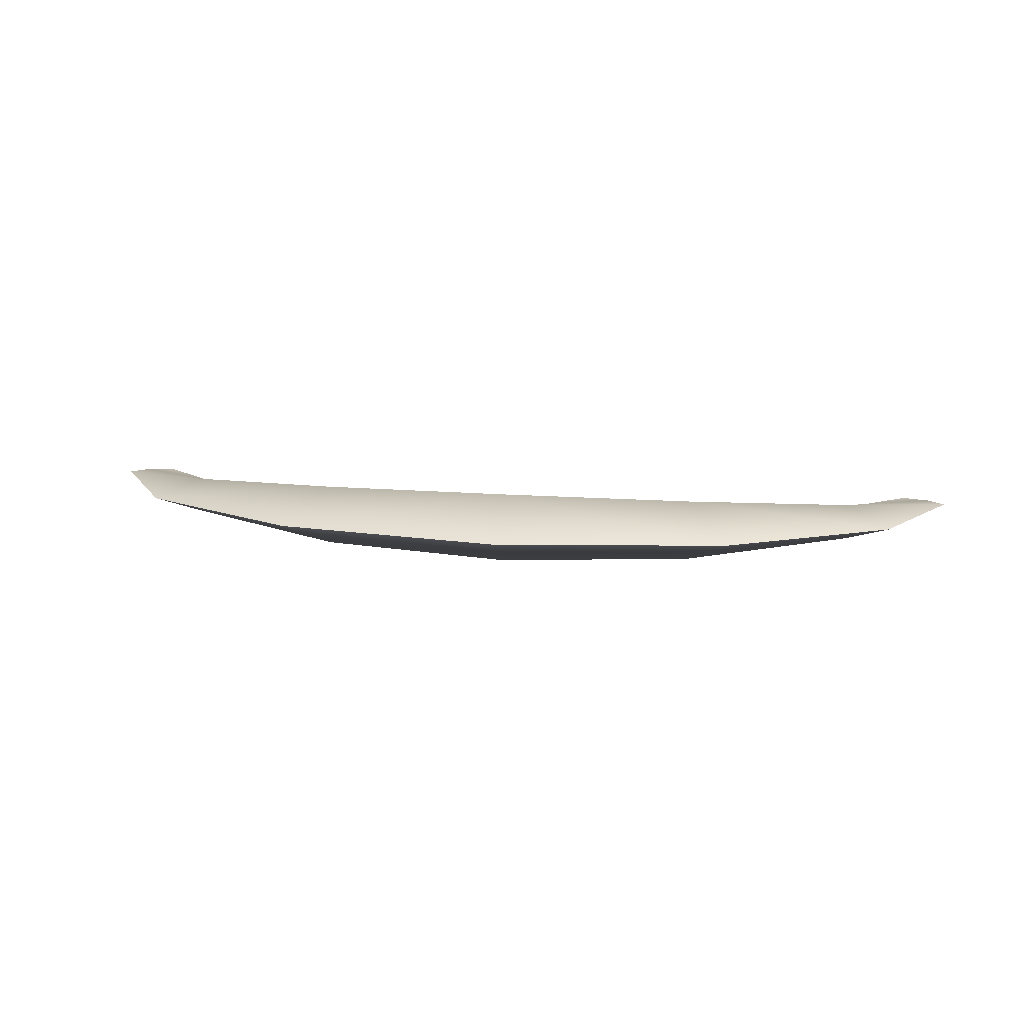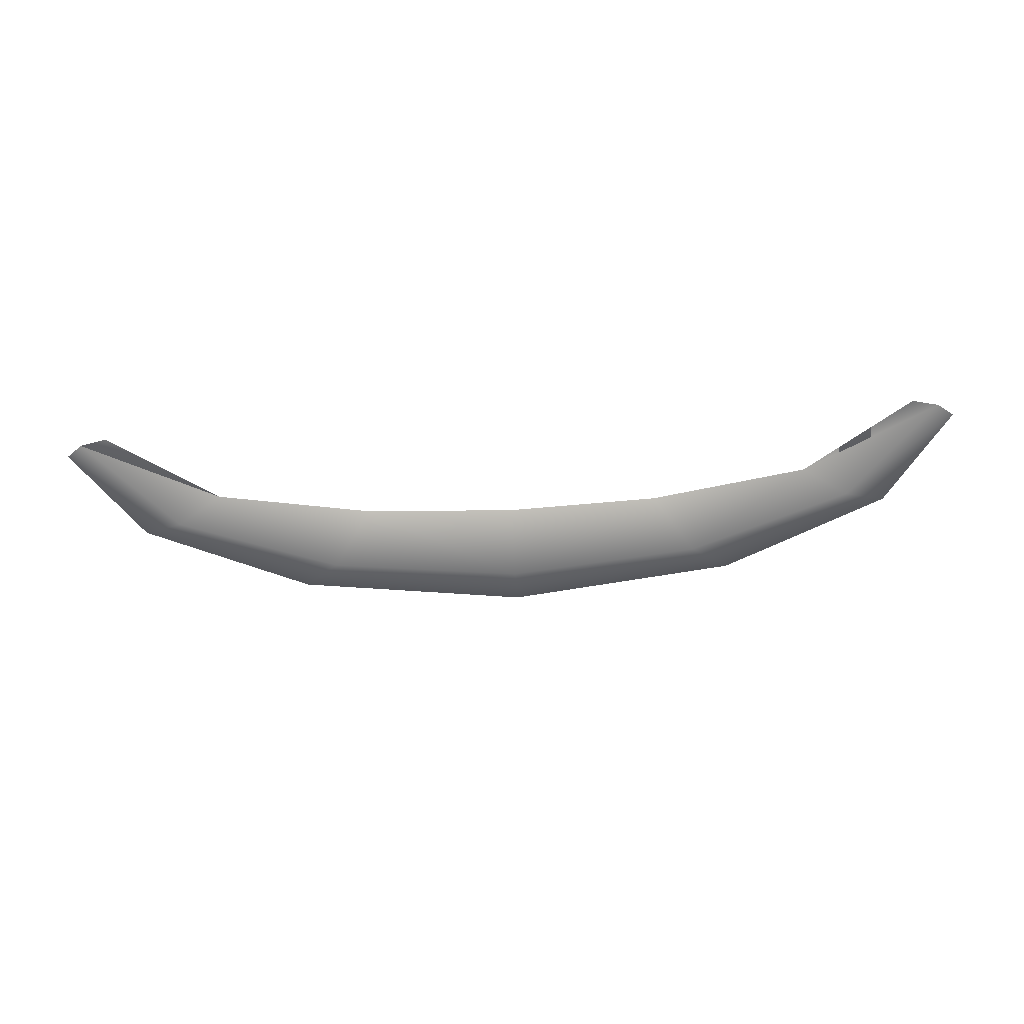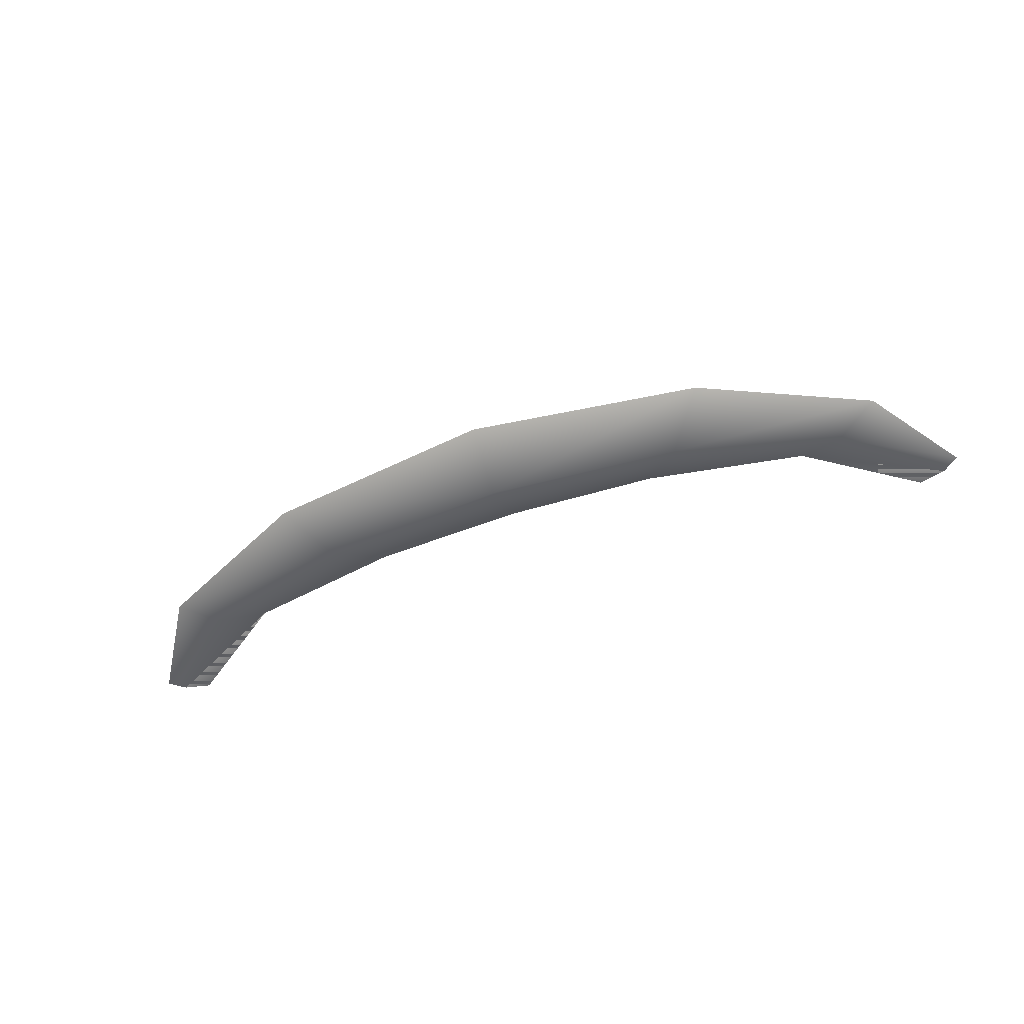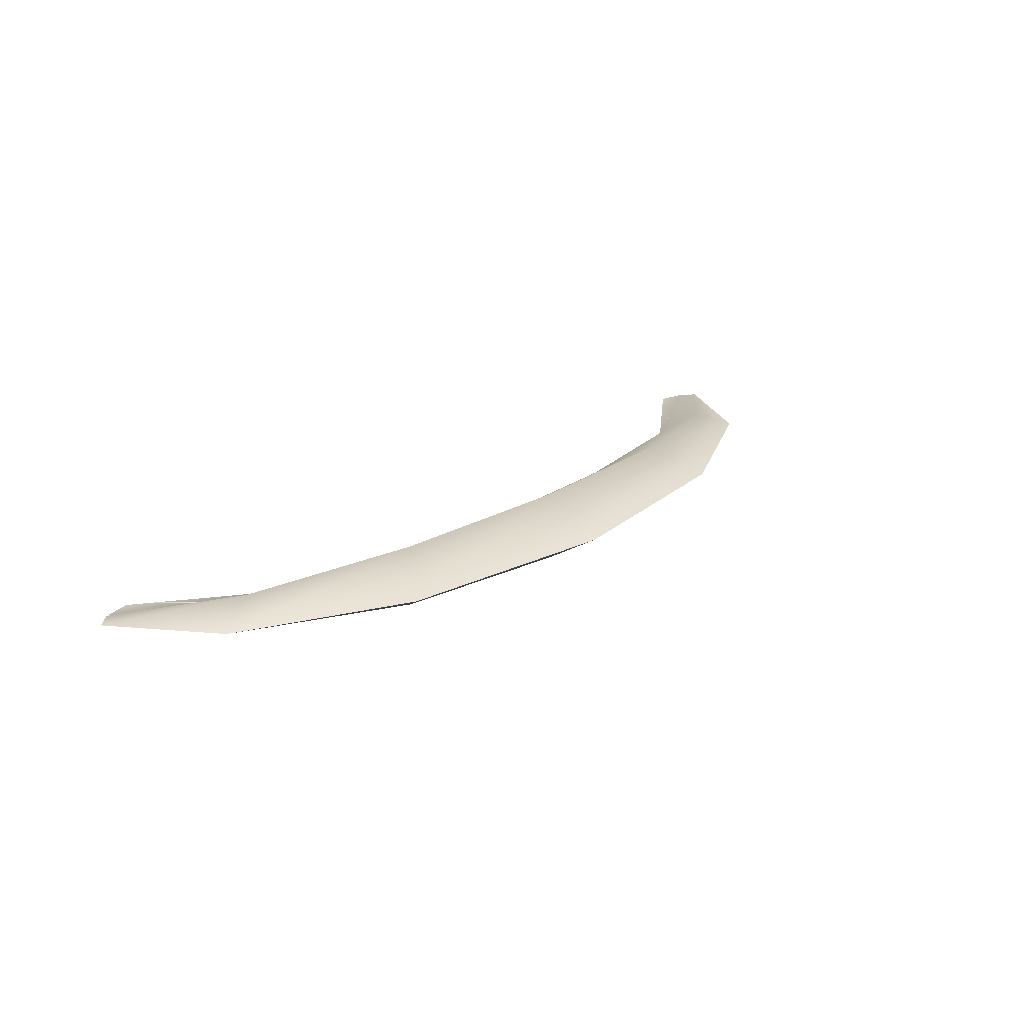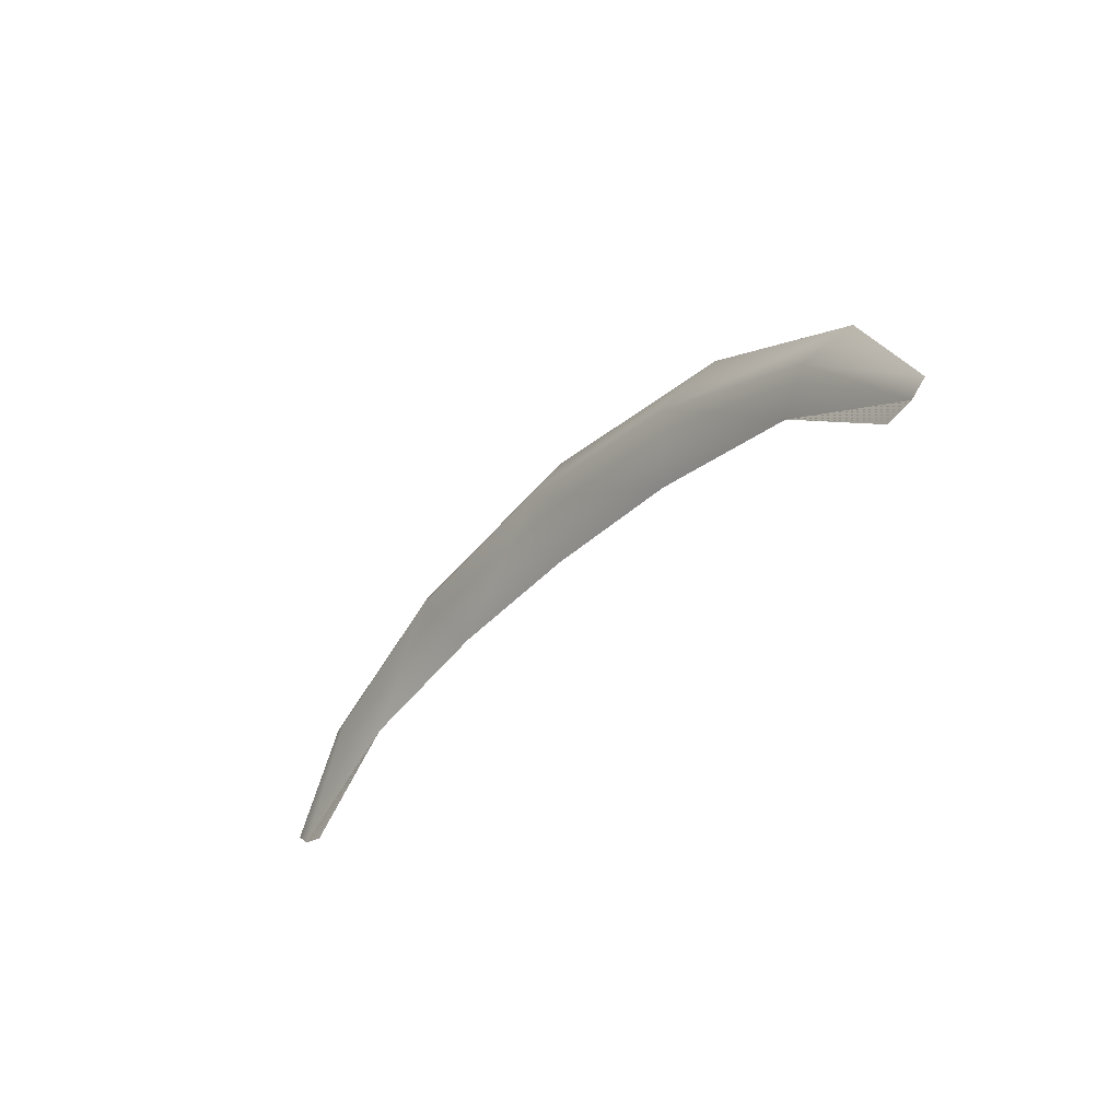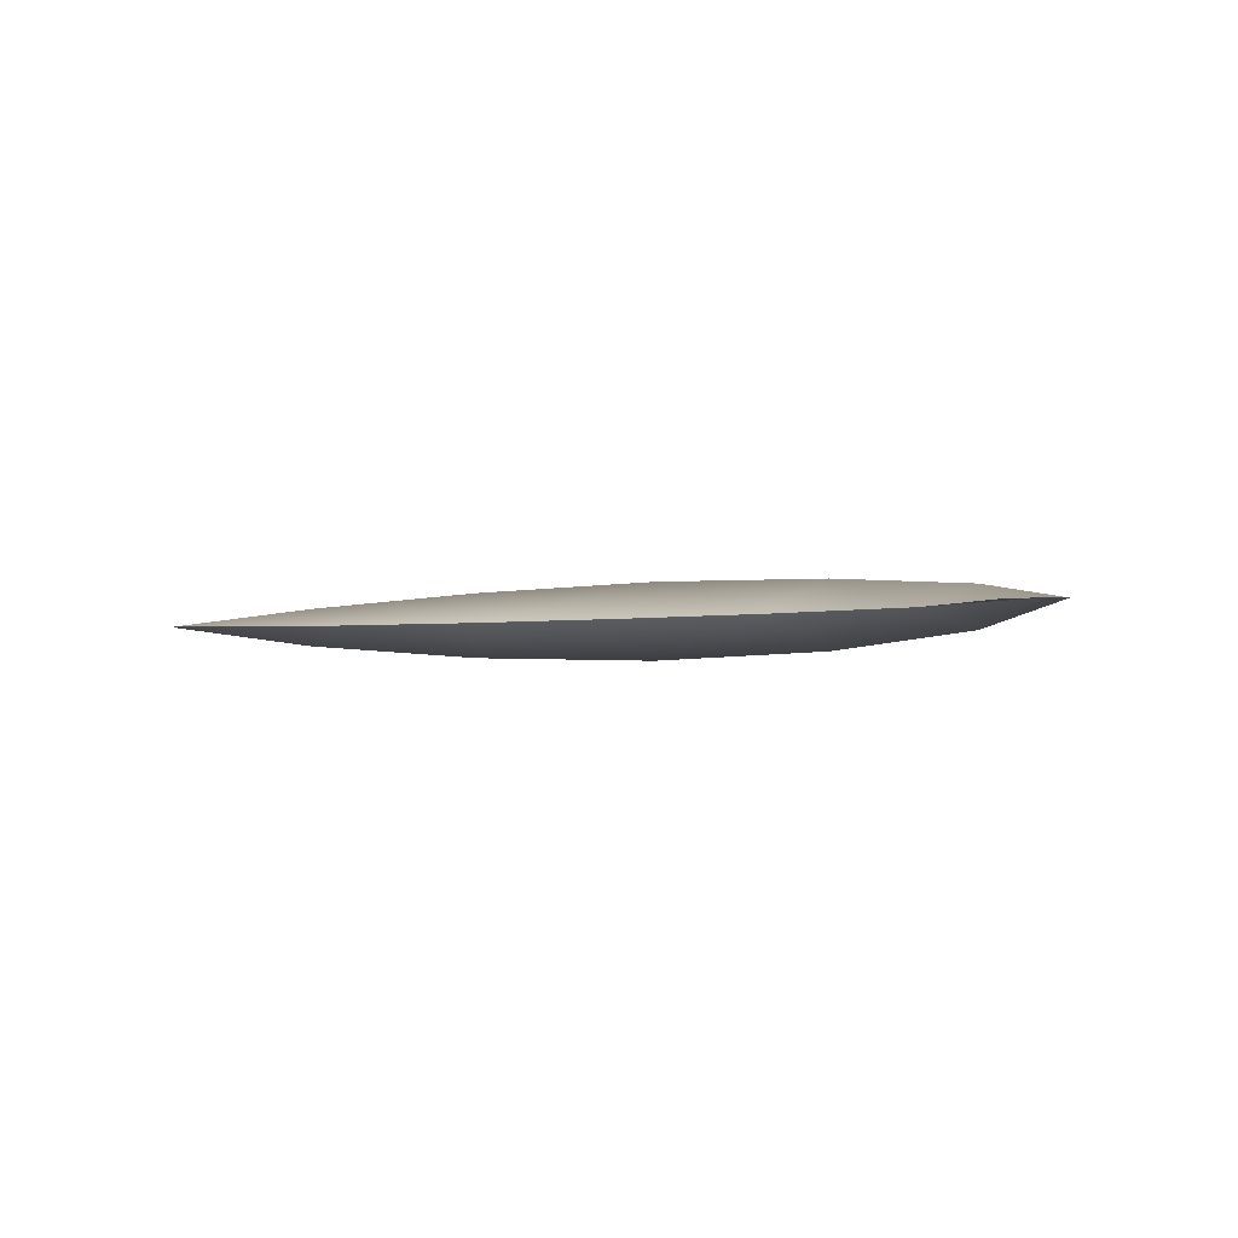
<metadata>
{"format":"obj","ext":"obj","renderer":"f3d","projection":"perspective","resolution":1024,"background":"white","views":[{"elev":17.0,"azim":8.3,"up":"+Y"},{"elev":-55.9,"azim":-176.8,"up":"+Y"},{"elev":-52.5,"azim":20.5,"up":"+Y"},{"elev":21.9,"azim":-48.2,"up":"+Y"},{"elev":-35.8,"azim":53.3,"up":"+Z"},{"elev":-2.6,"azim":-145.6,"up":"+Y"}]}
</metadata>
<code>
o base
v 0 3.4e-05 9.038
v 0 15.88 34.9
v 0 5.7e-05 60.76
v 0 -15.88 34.9
v -67.03 3.4e-05 6.06
v -84.31 13.68 26.63
v -101.6 5.1e-05 47.2
v -84.31 -13.68 26.63
v -137 2.8e-05 -6.193
v -155.8 8.061 3.087
v -174.6 3.7e-05 12.37
v -155.8 -8.061 3.087
v -203.5 1.7e-05 -32.15
v -184.8 1.4e-05 -40.47
v -196.5 1.4e-05 -37.7
v 0 3.4e-05 9.038
v 0 15.88 34.9
v 0 5.7e-05 60.76
v 0 -15.88 34.9
v 67.03 3.4e-05 6.06
v 84.31 13.68 26.63
v 101.6 5.1e-05 47.2
v 84.31 -13.68 26.63
v 137 2.8e-05 -6.193
v 155.8 8.061 3.087
v 174.6 3.7e-05 12.37
v 155.8 -8.061 3.087
v 203.5 1.7e-05 -32.15
v 184.8 1.4e-05 -40.47
v 196.5 1.4e-05 -37.7
v 67.03 3.4e-05 6.06
v 84.31 13.68 26.63
v 101.6 5.1e-05 47.2
v 84.31 -13.68 26.63
v 137 2.8e-05 -6.193
v 155.8 8.061 3.087
v 174.6 3.7e-05 12.37
v 155.8 -8.061 3.087
v 203.5 1.7e-05 -32.15
v 184.8 1.4e-05 -40.47
v 196.5 1.4e-05 -37.7
v -67.03 3.4e-05 6.06
v -84.31 13.68 26.63
v -101.6 5.1e-05 47.2
v -84.31 -13.68 26.63
v -137 2.8e-05 -6.193
v -155.8 8.061 3.087
v -174.6 3.7e-05 12.37
v -155.8 -8.061 3.087
v -203.5 1.7e-05 -32.15
v -184.8 1.4e-05 -40.47
v -196.5 1.4e-05 -37.7
f 5 6 2
f 1 5 2
f 7 3 2
f 6 7 2
f 7 8 4
f 3 7 4
f 5 1 4
f 8 5 4
f 9 10 6
f 5 9 6
f 11 7 6
f 10 11 6
f 11 12 8
f 7 11 8
f 9 5 8
f 12 9 8
f 9 12 15
f 14 9 15
f 13 15 12
f 11 13 12
f 15 10 9
f 14 15 9
f 10 15 13
f 11 10 13
f 17 21 20
f 16 17 20
f 22 21 17
f 18 22 17
f 19 23 22
f 18 19 22
f 20 23 19
f 16 20 19
f 21 25 24
f 20 21 24
f 26 25 21
f 22 26 21
f 23 27 26
f 22 23 26
f 24 27 23
f 20 24 23
f 24 29 30
f 27 24 30
f 27 30 28
f 26 27 28
f 30 29 24
f 25 30 24
f 28 30 25
f 26 28 25
f 2 32 31
f 2 31 1
f 2 3 33
f 2 33 32
f 4 34 33
f 4 33 3
f 4 1 31
f 4 31 34
f 32 36 35
f 32 35 31
f 32 33 37
f 32 37 36
f 34 38 37
f 34 37 33
f 34 31 35
f 34 35 38
f 41 38 35
f 41 35 40
f 38 41 39
f 38 39 37
f 35 36 41
f 35 41 40
f 39 41 36
f 39 36 37
f 42 43 17
f 42 17 16
f 17 43 44
f 17 44 18
f 44 45 19
f 44 19 18
f 19 45 42
f 19 42 16
f 46 47 43
f 46 43 42
f 43 47 48
f 43 48 44
f 48 49 45
f 48 45 44
f 45 49 46
f 45 46 42
f 52 51 46
f 52 46 49
f 50 52 49
f 50 49 48
f 46 51 52
f 46 52 47
f 47 52 50
f 47 50 48

</code>
